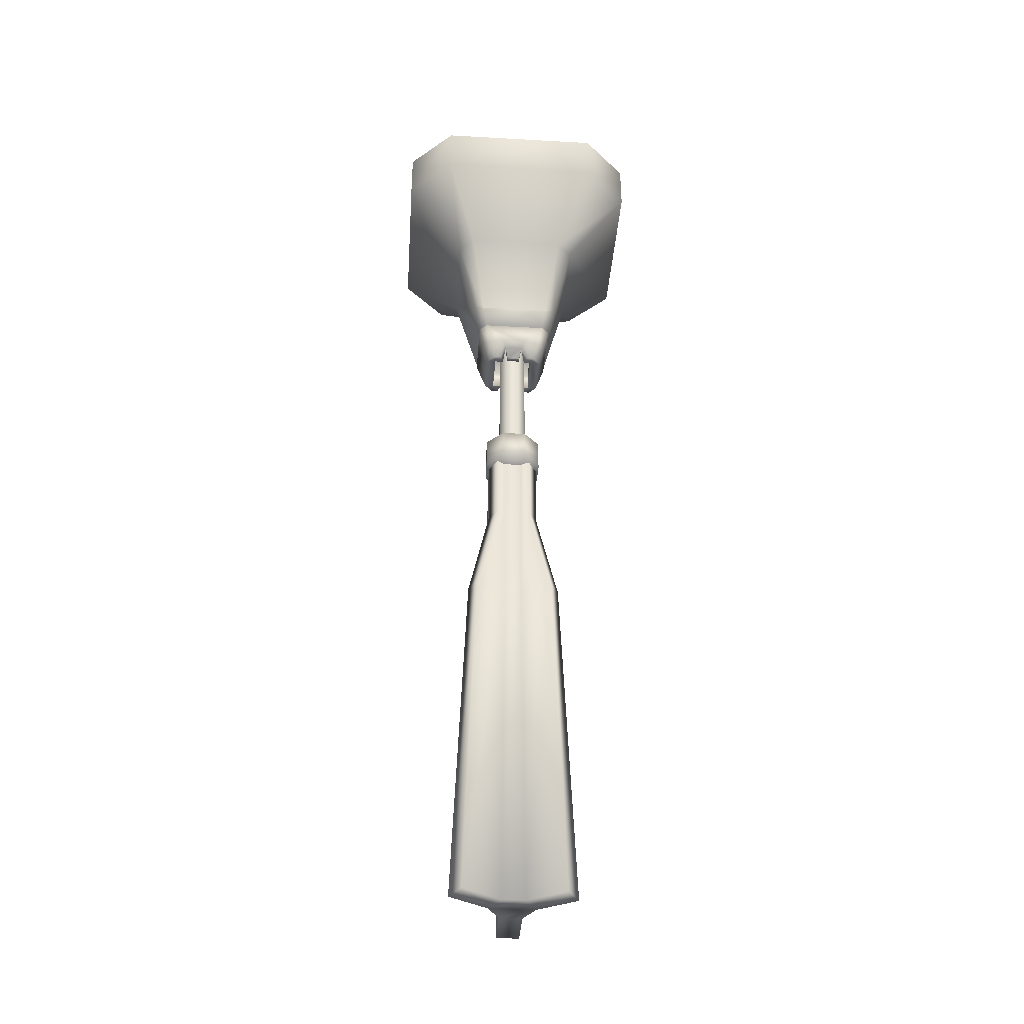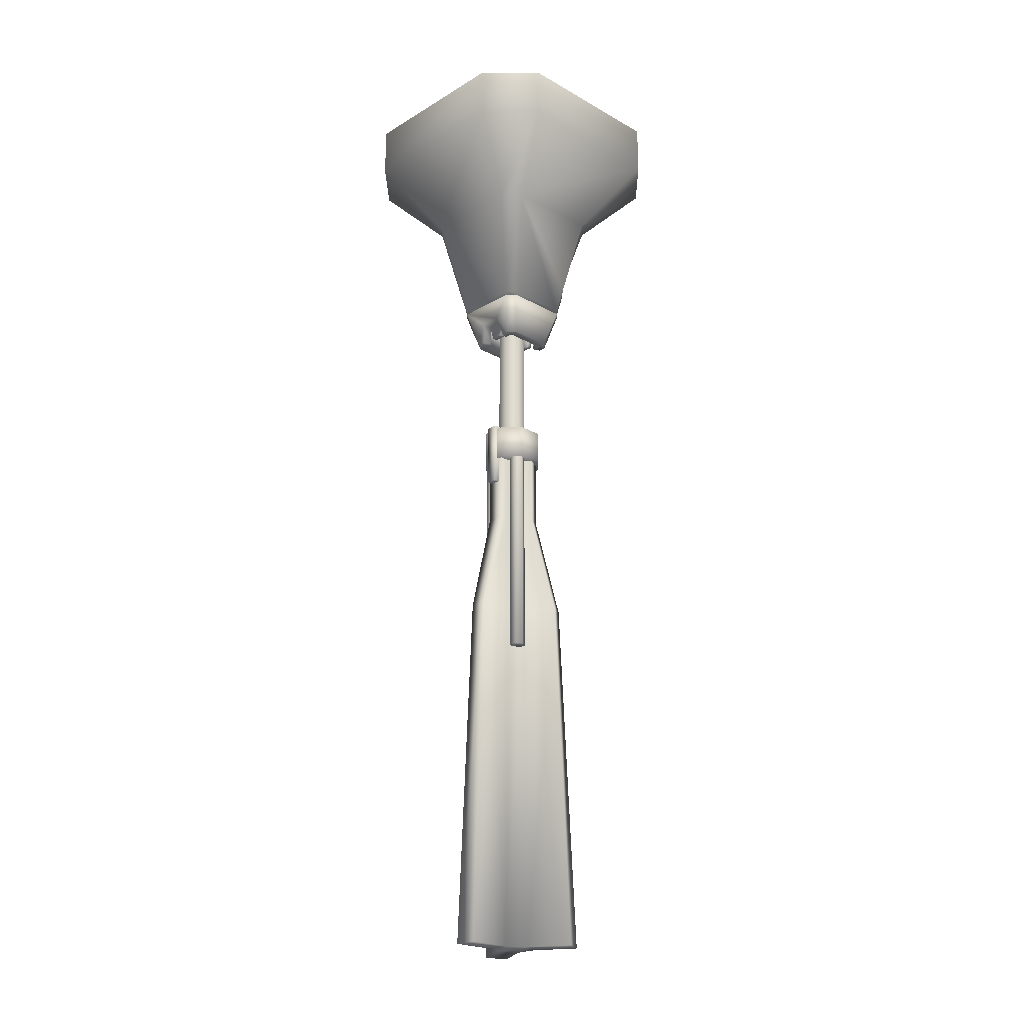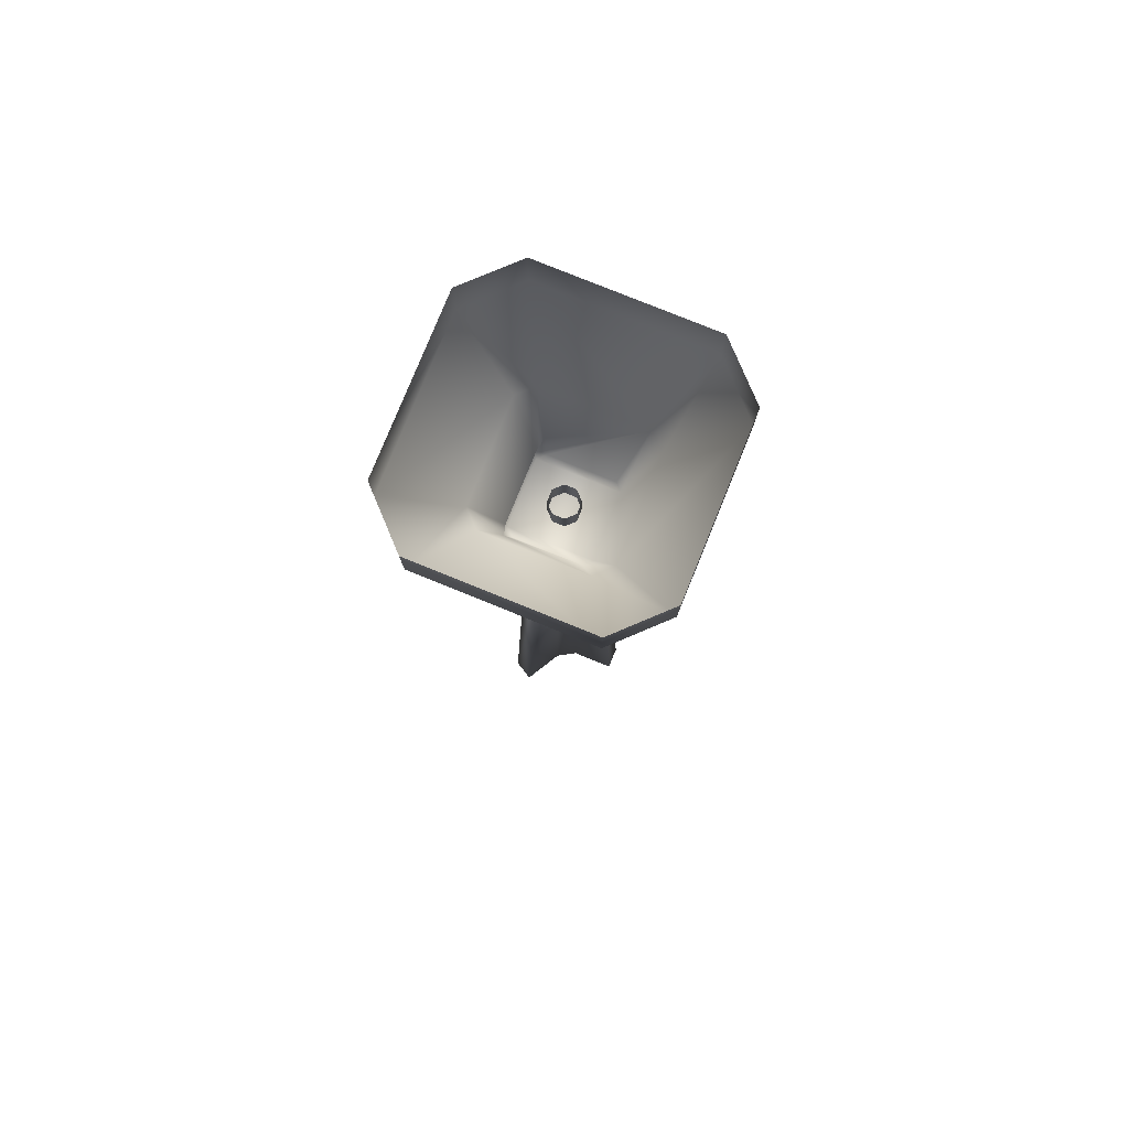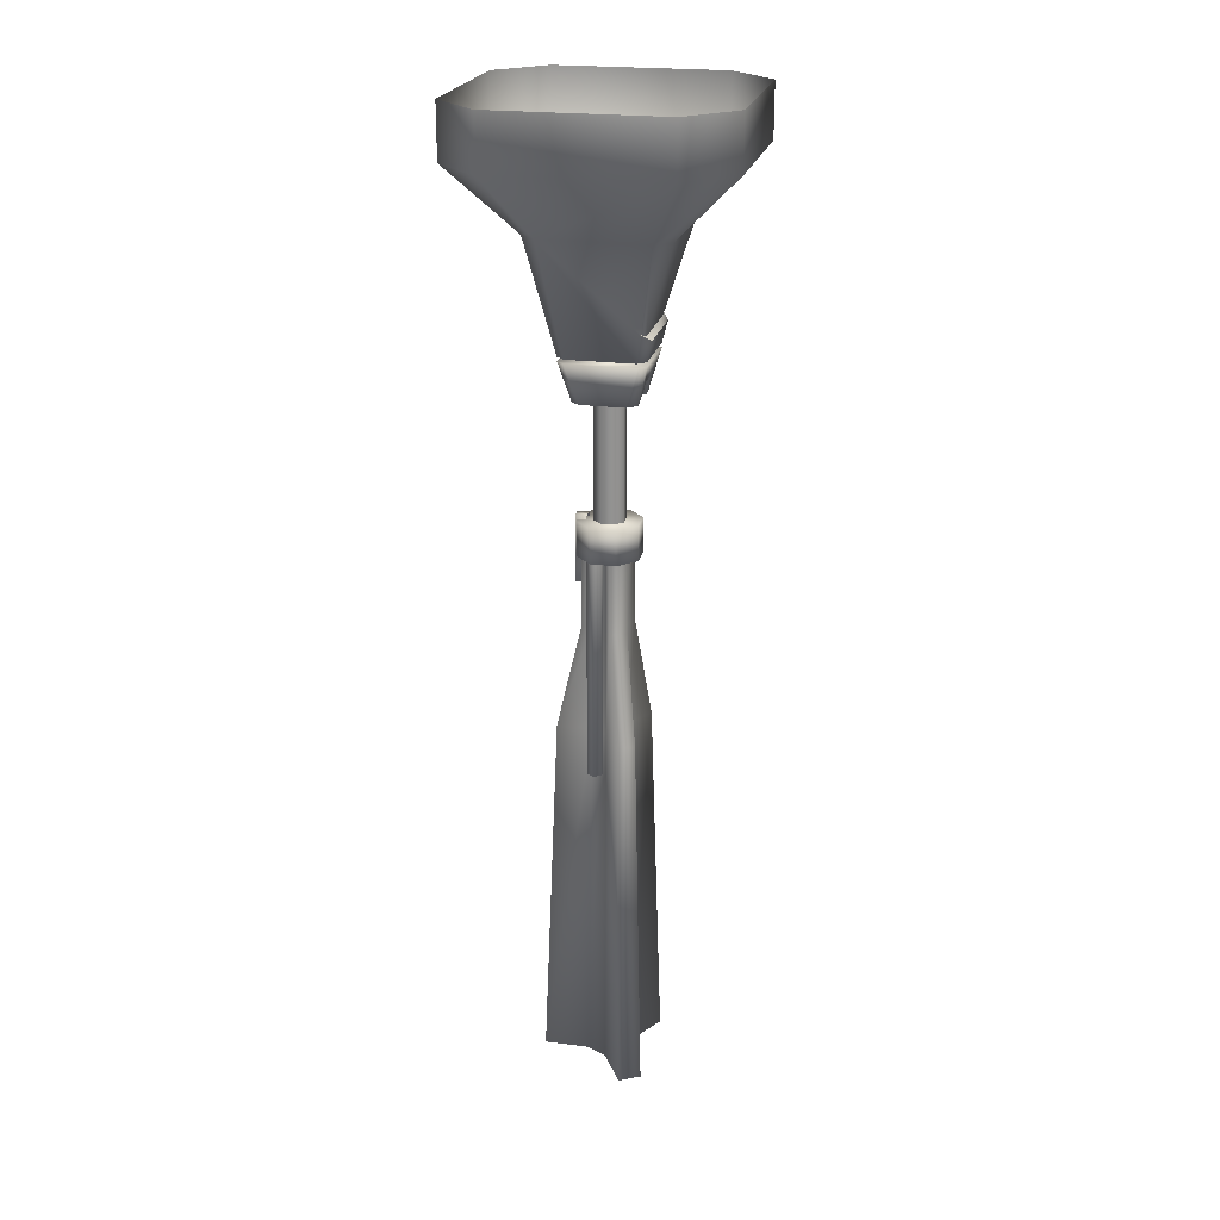
<metadata>
{"format":"obj","ext":"obj","renderer":"f3d","projection":"perspective","resolution":1024,"background":"white","views":[{"elev":-38.1,"azim":-4.1,"up":"+Z"},{"elev":-22.3,"azim":-134.1,"up":"+Z"},{"elev":78.8,"azim":112.1,"up":"+Z"},{"elev":22.4,"azim":-77.5,"up":"+Z"}]}
</metadata>
<code>
g febg_mothership_001_turret_03
v 0.4809 -0.3845 -2.042
v 0.414 0.3381 -2.325
v 0.414 -0.3381 -2.325
v 0.6817 0.5236 -1.193
v 0.6817 -0.5236 -1.193
v 0.5236 -0.6817 -1.193
v 0.372 -0.4138 -2.077
v 0.5236 0.6817 -1.193
v 0.3381 0.414 -2.325
v -0.3381 0.414 -2.325
v -0.5236 0.6817 -1.193
v -0.8542 1.318 -0.537
v 0.8542 1.318 -0.537
v -0.8542 1.318 0
v 0.8542 1.318 0
v 1.318 0.8542 -0.537
v 1.318 0.8542 0
v 0.6817 0.5236 -1.193
v 0.5236 0.6817 -1.193
v 0.6817 -0.5236 -1.193
v 1.318 -0.8542 -0.537
v 0.5236 -0.6817 -1.193
v 1.318 -0.8542 0
v 0.8542 -1.318 -0.537
v 0.8542 -1.318 0
v -0.5236 -0.6817 -1.193
v 0.372 -0.4138 -2.077
v -0.372 -0.4138 -2.077
v 0.5236 -0.6817 -1.193
v 0.8542 -1.318 -0.537
v -0.8542 -1.318 -0.537
v 0.8542 -1.318 0
v -0.8542 -1.318 0
v -0.0904 -0.1566 -5.037
v -0.0904 -0.1566 -4.243
v 0.0904 -0.1566 -4.243
v 0.0904 -0.1566 -5.037
v -0.0904 -0.1566 -6.109
v 0.0904 -0.1566 -6.109
v -0.1166 -0.202 -9.764
v 0.1166 -0.202 -9.764
v -0.0904 0.1566 -5.037
v -0.0904 0.1566 -4.243
v -0.1808 0 -4.243
v -0.1808 0 -5.037
v -0.0904 0.1566 -6.109
v -0.1808 0 -6.109
v -0.1166 0.202 -9.764
v -0.2333 0 -9.764
v 0.0904 0.2586 -5.037
v 0.0904 0.2586 -4.243
v -0.0904 0.2586 -4.243
v -0.0904 0.2586 -5.037
v -0.0904 0.1566 -4.243
v 0.0904 0.5111 -6.109
v -0.0904 0.1566 -5.037
v -0.0904 0.5111 -6.109
v 0.1166 0.6594 -9.764
v -0.0904 0.1566 -6.109
v -0.1166 0.6594 -9.764
v -0.1166 0.202 -9.764
v 0.1808 0 -5.037
v 0.1808 0 -4.243
v 0.0904 0.1566 -4.243
v 0.0904 0.1566 -5.037
v 0.1808 0 -6.109
v 0.0904 0.1566 -6.109
v 0.2333 0 -9.764
v 0.1166 0.202 -9.764
v 0.1166 -0.202 -9.764
v 0.5127 -0.4307 -9.764
v 0.6294 -0.2287 -9.764
v 0.2333 0 -9.764
v -0.2333 0 -9.764
v -0.1166 -0.202 -9.764
v -0.5127 -0.4307 -9.764
v -0.6294 -0.2287 -9.764
v -0.1166 0.202 -9.764
v 0.1166 0.202 -9.764
v -0.1166 0.6594 -9.764
v 0.1166 0.6594 -9.764
v 0.1808 0 -6.109
v 0.2333 0 -9.764
v 0.6294 -0.2287 -9.764
v 0.4878 -0.1772 -6.109
v 0.1808 0 -5.037
v 0.5127 -0.4307 -9.764
v 0.2692 -0.05101 -5.037
v 0.1808 0 -4.243
v 0.2692 -0.05101 -4.243
v 0.3974 -0.3338 -6.109
v 0.1166 -0.202 -9.764
v 0.0904 -0.1566 -6.109
v 0.1788 -0.2076 -5.037
v 0.1788 -0.2076 -4.243
v 0.0904 -0.1566 -5.037
v 0.0904 -0.1566 -4.243
v -0.0904 -0.1566 -6.109
v -0.1166 -0.202 -9.764
v -0.5127 -0.4307 -9.764
v -0.3974 -0.3338 -6.109
v -0.0904 -0.1566 -5.037
v -0.6294 -0.2287 -9.764
v -0.1788 -0.2076 -5.037
v -0.0904 -0.1566 -4.243
v -0.1788 -0.2076 -4.243
v -0.4878 -0.1772 -6.109
v -0.2333 0 -9.764
v -0.1808 0 -6.109
v -0.2692 -0.05101 -5.037
v -0.2692 -0.05101 -4.243
v -0.1808 0 -5.037
v -0.1808 0 -4.243
v 0.0904 0.1566 -5.037
v 0.0904 0.1566 -4.243
v 0.0904 0.2586 -4.243
v 0.0904 0.2586 -5.037
v 0.0904 0.1566 -6.109
v 0.0904 0.5111 -6.109
v 0.1166 0.202 -9.764
v 0.1166 0.6594 -9.764
v 0.1233 -0.2977 -3.961
v -0.1233 -0.2977 -4.312
v -0.1233 -0.2977 -3.961
v 0.1233 -0.2977 -4.312
v 0.2977 -0.1233 -3.961
v 0.2977 -0.1233 -4.312
v 0.2977 0.1233 -3.961
v 0.2977 0.1233 -4.312
v 0.1233 0.2977 -3.961
v 0.1233 0.2977 -4.312
v -0.1233 0.2977 -3.961
v -0.1233 0.2977 -4.312
v -0.1233 -0.2977 -4.312
v -0.2977 0.1233 -4.312
v -0.2977 -0.1233 -4.312
v 0.1233 -0.2977 -4.312
v 0.2977 0.1233 -4.312
v 0.2977 -0.1233 -4.312
v -0.1233 -0.2977 -3.961
v -0.1233 -0.2977 -4.312
v -0.2977 -0.1233 -4.312
v -0.2977 -0.1233 -3.961
v -0.2977 0.1233 -4.312
v -0.2977 0.1233 -3.961
v -0.1233 0.2977 -4.312
v -0.1233 0.2977 -3.961
v -0.2977 0.1233 -3.961
v -0.1233 -0.2977 -3.961
v -0.2977 -0.1233 -3.961
v -0.1233 0.2977 -3.961
v 0.1233 0.2977 -3.961
v 0.1233 -0.2977 -3.961
v 0.2977 -0.1233 -3.961
v 0.2977 0.1233 -3.961
v -0.8542 -1.318 -0.537
v -0.5236 -0.6817 -1.193
v -0.6817 -0.5236 -1.193
v -1.318 -0.8542 -0.537
v -0.8542 -1.318 0
v -0.6817 0.5236 -1.193
v -1.318 -0.8542 0
v -1.318 0.8542 -0.537
v -0.5236 0.6817 -1.193
v -1.318 0.8542 0
v -0.8542 1.318 -0.537
v -0.8542 1.318 0
v -0.3381 0.414 -2.325
v -0.5236 0.6817 -1.193
v -0.6817 0.5236 -1.193
v -0.414 0.3381 -2.325
v -0.414 -0.3381 -2.325
v -0.4809 -0.3845 -2.042
v -0.6817 -0.5236 -1.193
v -0.372 -0.4138 -2.077
v -0.5236 -0.6817 -1.193
v -0.414 -0.3381 -2.367
v -0.3381 -0.414 -2.367
v -0.2843 -0.3602 -2.571
v -0.3602 -0.2843 -2.571
v -0.414 0.3381 -2.367
v -0.3064 -0.2207 -2.771
v -0.2305 -0.3064 -2.771
v -0.3602 0.2843 -2.571
v -0.3381 0.414 -2.367
v -0.2158 -0.2207 -2.771
v -0.157 -0.3064 -2.771
v -0.1268 -0.2207 -2.771
v -0.3064 0.2207 -2.771
v -0.2158 -0.2158 -2.479
v -0.1268 -0.2916 -2.46
v -0.2158 0.2158 -2.48
v -0.2158 0.2207 -2.771
v -0.2305 0.3064 -2.771
v -0.2843 0.3602 -2.571
v -0.107 0.3602 -2.571
v 0.3381 0.414 -2.367
v 0.107 0.3602 -2.571
v 0.09233 0.2642 -2.58
v -0.157 0.3064 -2.771
v -0.1268 0.2207 -2.771
v -0.09233 0.2642 -2.58
v -0.1268 0.2207 -2.771
v 0.06841 0.2421 -2.725
v 0.09233 0.2098 -2.58
v 0.06841 0.1877 -2.725
v -0.06841 0.2421 -2.725
v 0.06841 0.1877 -2.725
v -0.06841 0.1877 -2.725
v 0.3381 -0.414 -2.325
v 0.4809 -0.3845 -2.042
v 0.414 -0.3381 -2.325
v 0.372 -0.4628 -2.119
v -0.3381 -0.414 -2.325
v -0.372 -0.4628 -2.119
v -0.414 -0.3381 -2.325
v -0.4809 -0.3845 -2.042
v 0.157 0.3064 -2.771
v 0.1268 0.2207 -2.771
v 0.2158 0.2207 -2.771
v 0.2305 0.3064 -2.771
v 0.107 0.3602 -2.571
v 0.1268 0.2207 -2.771
v 0.09233 0.2642 -2.58
v 0.2843 0.3602 -2.571
v 0.3381 0.414 -2.367
v 0.414 0.3381 -2.367
v 0.3064 0.2207 -2.771
v 0.2158 -0.2207 -2.771
v 0.3602 0.2843 -2.571
v 0.414 -0.3381 -2.367
v 0.2158 -0.2158 -2.479
v 0.2158 0.2158 -2.48
v 0.1268 -0.2158 -2.46
v 0.1268 -0.2207 -2.771
v 0.1569 -0.3064 -2.771
v 0.2305 -0.3064 -2.771
v 0.3064 -0.2207 -2.771
v 0.3602 -0.2843 -2.571
v 0.3381 -0.414 -2.367
v 0.2843 -0.3602 -2.571
v -0.09233 0.2642 -2.58
v -0.09233 0.2098 -2.58
v -0.06841 0.1877 -2.725
v -0.06841 0.2421 -2.725
v -0.414 -0.3381 -2.325
v -0.3381 0.414 -2.325
v -0.414 0.3381 -2.325
v -0.3381 -0.414 -2.325
v 0.3381 -0.414 -2.325
v 0.3381 0.414 -2.325
v 0.414 0.3381 -2.325
v 0.414 -0.3381 -2.325
v 0.1569 -0.3064 -2.771
v 0.1268 -0.2207 -2.771
v 0.09231 -0.2642 -2.58
v 0.107 -0.3602 -2.571
v 0.2305 -0.3064 -2.771
v 0.2843 -0.3602 -2.571
v 0.3381 -0.414 -2.367
v -0.09233 -0.2642 -2.58
v -0.3381 -0.414 -2.367
v -0.107 -0.3602 -2.571
v -0.1268 -0.2207 -2.771
v -0.2843 -0.3602 -2.571
v -0.157 -0.3064 -2.771
v -0.2305 -0.3064 -2.771
v -0.06842 -0.2421 -2.725
v -0.06842 -0.1877 -2.725
v -0.09233 -0.2098 -2.58
v -0.09233 -0.2642 -2.58
v 0.09231 -0.2642 -2.58
v 0.06841 -0.2421 -2.725
v -0.06842 -0.1877 -2.725
v 0.06841 -0.1877 -2.725
v -0.09233 -0.2098 -2.58
v 0.09231 -0.2098 -2.58
v 0.09231 -0.2642 -2.58
v 0.09231 -0.2098 -2.58
v 0.06841 -0.1877 -2.725
v 0.06841 -0.2421 -2.725
v 0.0598 -0.1444 -2.012
v -0.05981 -0.1444 -4.003
v -0.05981 -0.1444 -2.012
v 0.05981 -0.1444 -4.003
v 0.1444 -0.05981 -2.012
v 0.1444 -0.05981 -4.003
v 0.1444 0.05981 -2.012
v 0.1444 0.05981 -4.003
v 0.0598 0.1444 -2.012
v 0.0598 0.1444 -4.003
v -0.05981 0.1444 -2.012
v -0.05981 0.1444 -4.003
v -0.05981 -0.1444 -2.012
v -0.05981 -0.1444 -4.003
v -0.1444 -0.05981 -4.003
v -0.1444 -0.05981 -2.012
v -0.1444 0.05981 -4.003
v -0.1444 0.05981 -2.012
v -0.05981 0.1444 -4.003
v -0.05981 0.1444 -2.012
v 0.05791 0.2117 -4.593
v 0.05791 0.2117 -3.923
v 0.05791 0.3235 -3.923
v 0.05791 0.3235 -4.593
v -0.05791 0.2117 -3.923
v -0.05791 0.2117 -4.593
v -0.05791 0.3235 -4.593
v -0.05791 0.3235 -3.923
v 0.05791 0.3235 -4.593
v 0.05791 0.2117 -4.593
v -0.05791 0.2117 -4.593
v 0.05791 0.3235 -3.923
v -0.05791 0.2117 -3.923
v 0.05791 0.2117 -3.923
v -0.2308 0.02939 -4.276
v -0.1458 0.02939 -4.276
v -0.1458 0.02939 -6.535
v -0.2308 0.02939 -6.535
v -0.2734 0.103 -4.276
v -0.2734 0.103 -6.535
v -0.2308 0.1767 -4.276
v -0.2308 0.1767 -6.535
v -0.1458 0.1767 -4.276
v -0.2308 0.02939 -6.535
v -0.1458 0.1767 -6.535
v -0.1033 0.103 -4.276
v -0.1033 0.103 -6.535
v -0.1458 0.1767 -6.535
v -0.1458 0.02939 -6.535
v -0.1033 0.103 -6.535
v 0.1458 0.02939 -6.535
v 0.1458 0.02939 -4.276
v 0.2308 0.02939 -4.276
v 0.2308 0.02939 -6.535
v 0.2734 0.103 -4.276
v 0.2734 0.103 -6.535
v 0.2308 0.1767 -4.276
v 0.2308 0.1767 -6.535
v 0.2308 0.02939 -6.535
v 0.1458 0.1767 -4.276
v 0.1458 0.1767 -6.535
v 0.1458 0.02939 -6.535
v 0.1033 0.103 -6.535
v 0.1458 0.1767 -6.535
v 0.1033 0.103 -4.276
v 0.1033 0.103 -6.535
v -0.414 0.3381 -2.367
v -0.3381 -0.414 -2.367
v -0.414 -0.3381 -2.367
v -0.3381 0.414 -2.367
v 0.3381 0.414 -2.367
v 0.3381 -0.414 -2.367
v 0.414 -0.3381 -2.367
v 0.414 0.3381 -2.367
g febg_mothership_001_turret_03_0
f 3 2 1
f 2 4 1
f 5 1 4
f 1 5 6
f 7 1 6
f 4 2 8
f 2 9 8
f 9 10 8
f 10 11 8
f 8 11 12
f 13 8 12
f 12 14 13
f 14 15 13
f 13 15 16
f 15 17 16
f 16 18 13
f 18 19 13
f 20 18 16
f 16 17 21
f 21 20 16
f 22 20 21
f 17 23 21
f 24 22 21
f 21 23 24
f 23 25 24
f 28 27 26
f 27 29 26
f 26 29 30
f 31 26 30
f 30 32 31
f 32 33 31
f 36 35 34
f 37 36 34
f 37 34 38
f 39 37 38
f 39 38 40
f 41 39 40
f 44 43 42
f 45 44 42
f 45 42 46
f 47 45 46
f 47 46 48
f 49 47 48
f 52 51 50
f 53 52 50
f 52 53 54
f 53 50 55
f 53 56 54
f 57 53 55
f 53 57 56
f 57 55 58
f 57 59 56
f 60 57 58
f 57 60 59
f 60 61 59
f 64 63 62
f 65 64 62
f 65 62 66
f 67 65 66
f 67 66 68
f 69 67 68
f 72 71 70
f 73 72 70
f 74 73 70
f 75 74 70
f 75 76 74
f 76 77 74
f 74 78 73
f 78 79 73
f 78 80 79
f 80 81 79
f 84 83 82
f 85 84 82
f 85 82 86
f 84 85 87
f 88 85 86
f 88 86 89
f 90 88 89
f 85 91 87
f 85 88 91
f 87 91 92
f 91 93 92
f 88 90 94
f 88 94 91
f 91 94 93
f 90 95 94
f 94 96 93
f 94 95 96
f 95 97 96
f 100 99 98
f 101 100 98
f 101 98 102
f 100 101 103
f 104 101 102
f 104 102 105
f 106 104 105
f 101 107 103
f 101 104 107
f 103 107 108
f 107 109 108
f 104 106 110
f 104 110 107
f 107 110 109
f 106 111 110
f 110 112 109
f 110 111 112
f 111 113 112
f 116 115 114
f 117 116 114
f 117 114 118
f 119 117 118
f 119 118 120
f 121 119 120
f 124 123 122
f 123 125 122
f 122 125 126
f 125 127 126
f 126 127 128
f 127 129 128
f 128 129 130
f 129 131 130
f 130 131 132
f 131 133 132
f 134 133 131
f 135 133 134
f 136 135 134
f 137 134 131
f 137 131 138
f 139 137 138
f 142 141 140
f 143 142 140
f 144 142 143
f 145 144 143
f 146 144 145
f 147 146 145
f 150 149 148
f 149 151 148
f 152 151 149
f 153 152 149
f 152 153 154
f 155 152 154
f 158 157 156
f 159 158 156
f 156 160 159
f 161 158 159
f 160 162 159
f 163 161 159
f 159 162 163
f 161 163 164
f 162 165 163
f 163 166 164
f 163 165 166
f 165 167 166
f 170 169 168
f 171 170 168
f 171 172 170
f 172 173 170
f 170 173 174
f 173 175 174
f 175 176 174
f 179 178 177
f 180 179 177
f 180 177 181
f 179 180 182
f 183 179 182
f 184 180 181
f 184 181 185
f 182 186 183
f 183 186 187
f 186 188 187
f 182 180 189
f 180 184 189
f 186 190 188
f 190 191 188
f 192 190 186
f 193 192 186
f 193 186 182
f 189 193 182
f 189 184 194
f 194 193 189
f 195 184 185
f 184 195 194
f 196 195 185
f 195 196 194
f 196 185 197
f 198 196 197
f 198 199 196
f 194 200 193
f 196 200 194
f 200 201 193
f 196 202 200
f 199 202 196
f 202 203 200
f 199 204 202
f 199 205 204
f 205 206 204
f 204 207 202
f 204 208 207
f 208 209 207
f 212 211 210
f 211 213 210
f 210 213 214
f 213 215 214
f 214 215 216
f 215 217 216
f 220 219 218
f 221 220 218
f 221 218 222
f 218 223 222
f 223 224 222
f 225 221 222
f 225 222 226
f 225 226 227
f 221 225 228
f 228 220 221
f 229 220 228
f 230 225 227
f 225 230 228
f 230 227 231
f 229 232 220
f 232 233 220
f 234 232 229
f 235 234 229
f 236 235 229
f 237 236 229
f 238 229 228
f 228 230 238
f 237 229 238
f 239 230 231
f 230 239 238
f 238 239 237
f 239 231 240
f 239 241 237
f 241 239 240
f 244 243 242
f 245 244 242
f 248 247 246
f 247 249 246
f 249 247 250
f 247 251 250
f 250 251 252
f 253 250 252
f 256 255 254
f 257 256 254
f 257 254 258
f 259 257 258
f 257 259 260
f 261 256 257
f 257 260 262
f 263 261 257
f 263 257 262
f 264 261 263
f 265 263 262
f 266 264 263
f 265 267 263
f 267 266 263
f 270 269 268
f 271 270 268
f 271 268 272
f 268 273 272
f 268 274 273
f 274 275 273
f 274 276 275
f 276 277 275
f 280 279 278
f 281 280 278
f 284 283 282
f 283 285 282
f 282 285 286
f 285 287 286
f 286 287 288
f 287 289 288
f 288 289 290
f 289 291 290
f 290 291 292
f 291 293 292
f 296 295 294
f 297 296 294
f 298 296 297
f 299 298 297
f 300 298 299
f 301 300 299
f 304 303 302
f 305 304 302
f 308 307 306
f 309 308 306
f 308 309 310
f 310 311 308
f 311 312 308
f 309 313 310
f 309 314 313
f 314 315 313
f 318 317 316
f 319 318 316
f 319 316 320
f 321 319 320
f 321 320 322
f 323 321 322
f 323 322 324
f 321 323 325
f 326 323 324
f 326 324 327
f 328 326 327
f 323 329 325
f 329 330 325
f 329 331 330
f 334 333 332
f 335 334 332
f 336 334 335
f 337 336 335
f 338 336 337
f 339 338 337
f 339 337 340
f 341 338 339
f 339 340 342
f 340 343 342
f 344 342 343
f 345 341 339
f 346 341 345
f 347 346 345
f 350 349 348
f 349 351 348
f 352 351 349
f 353 352 349
f 352 353 354
f 355 352 354

</code>
